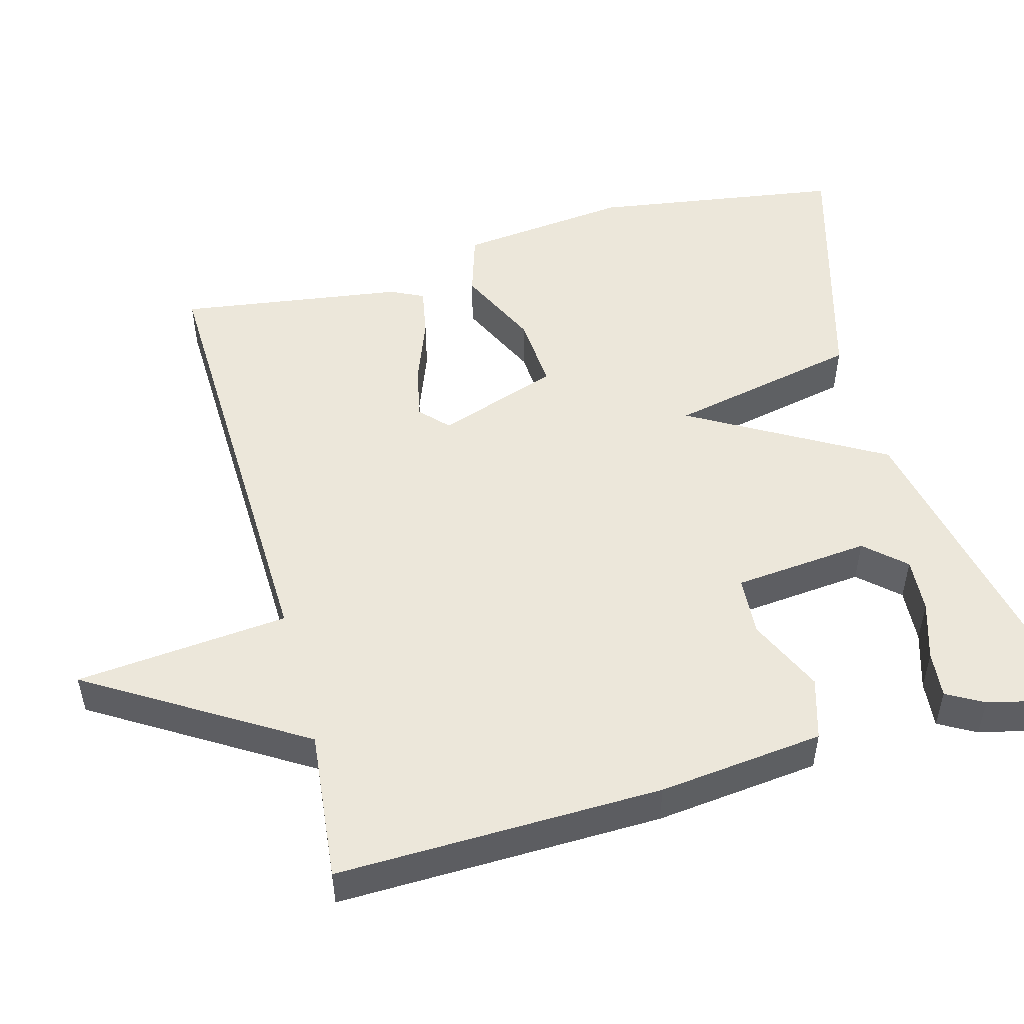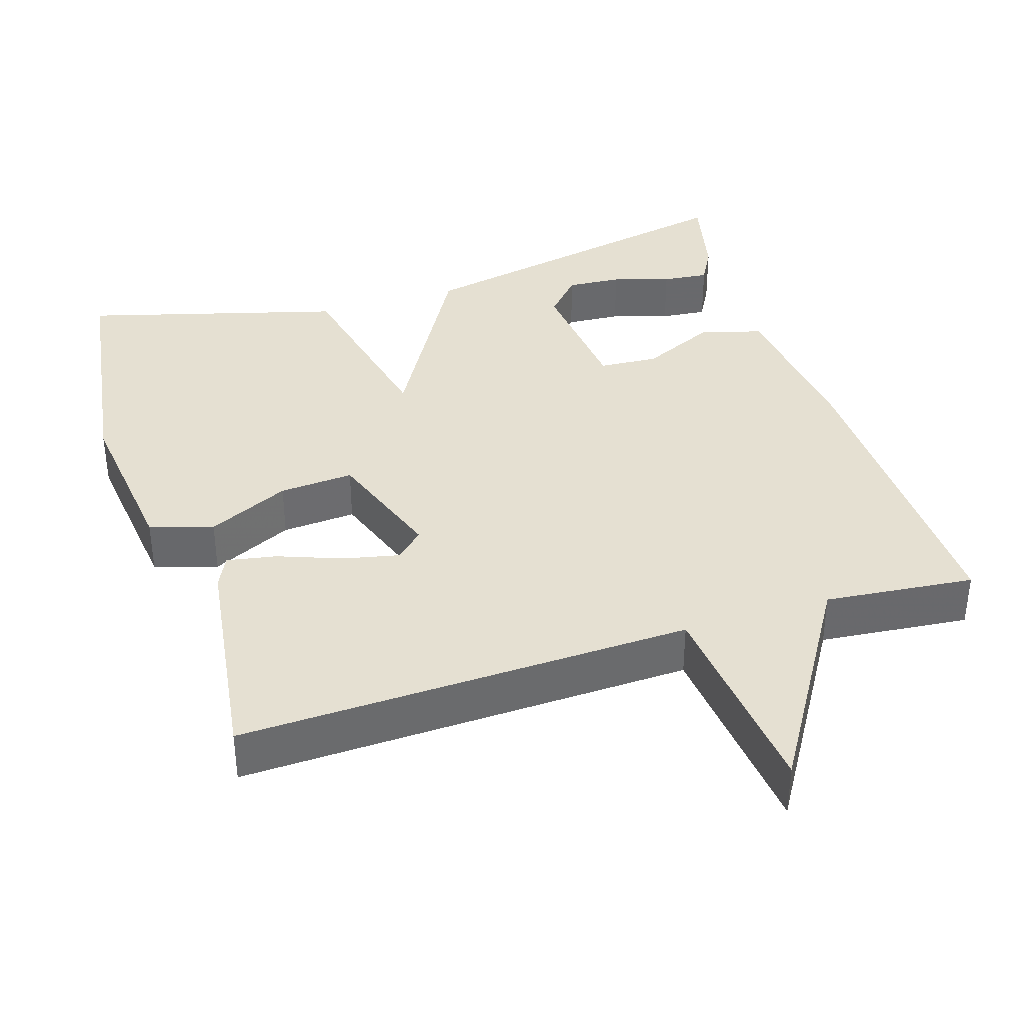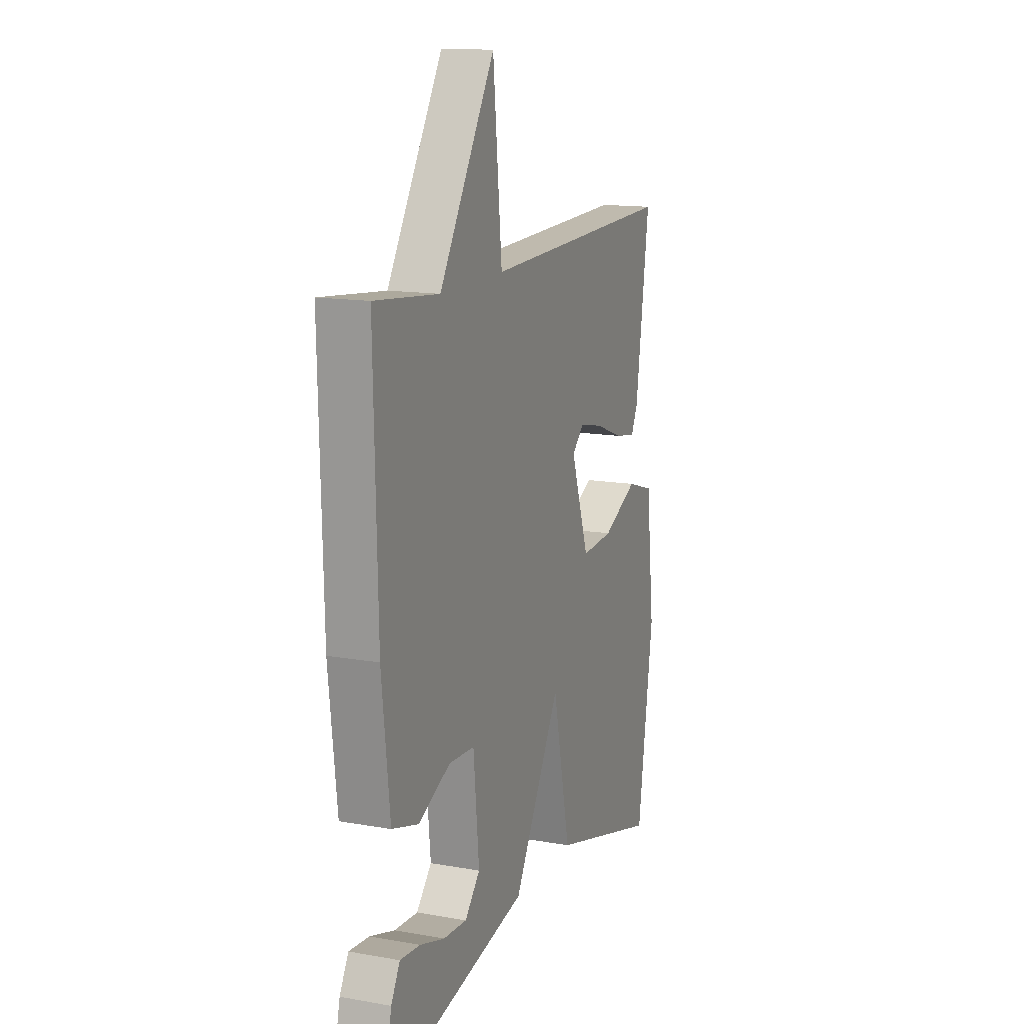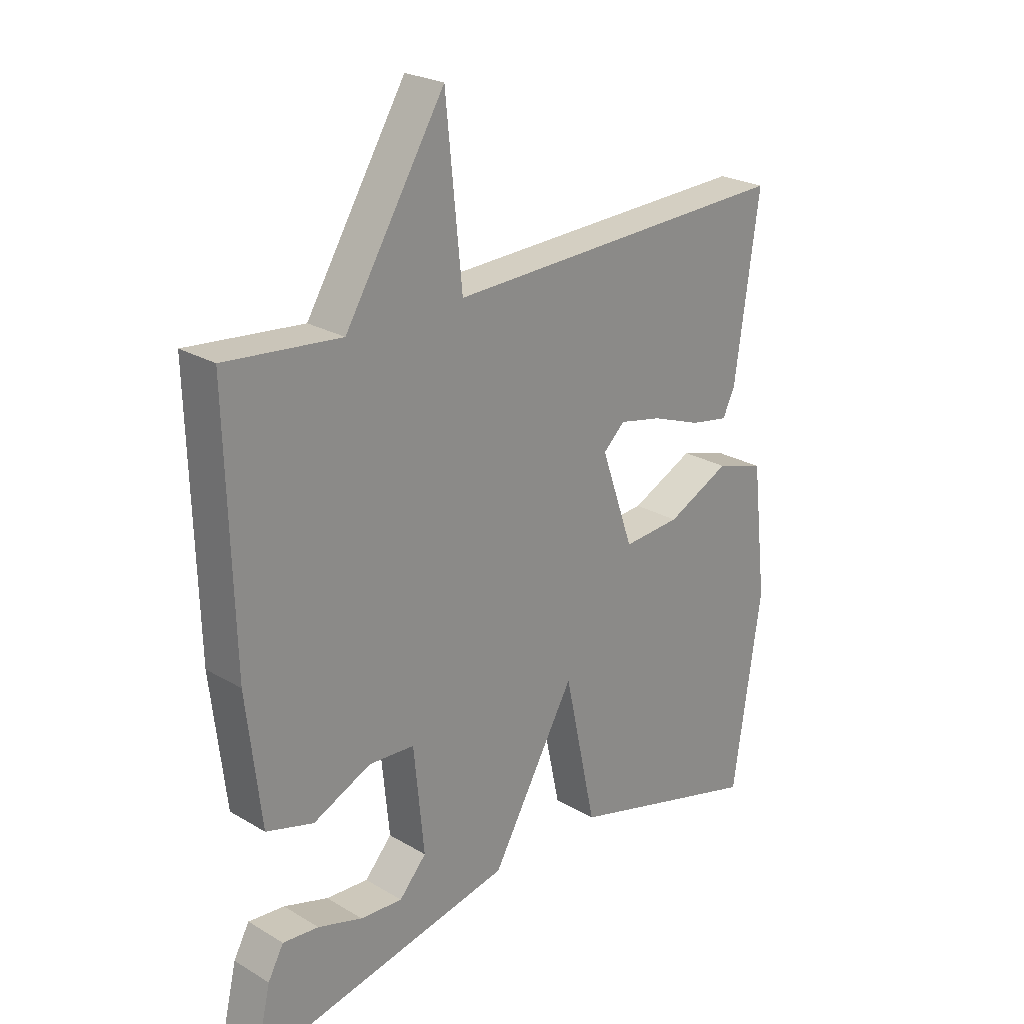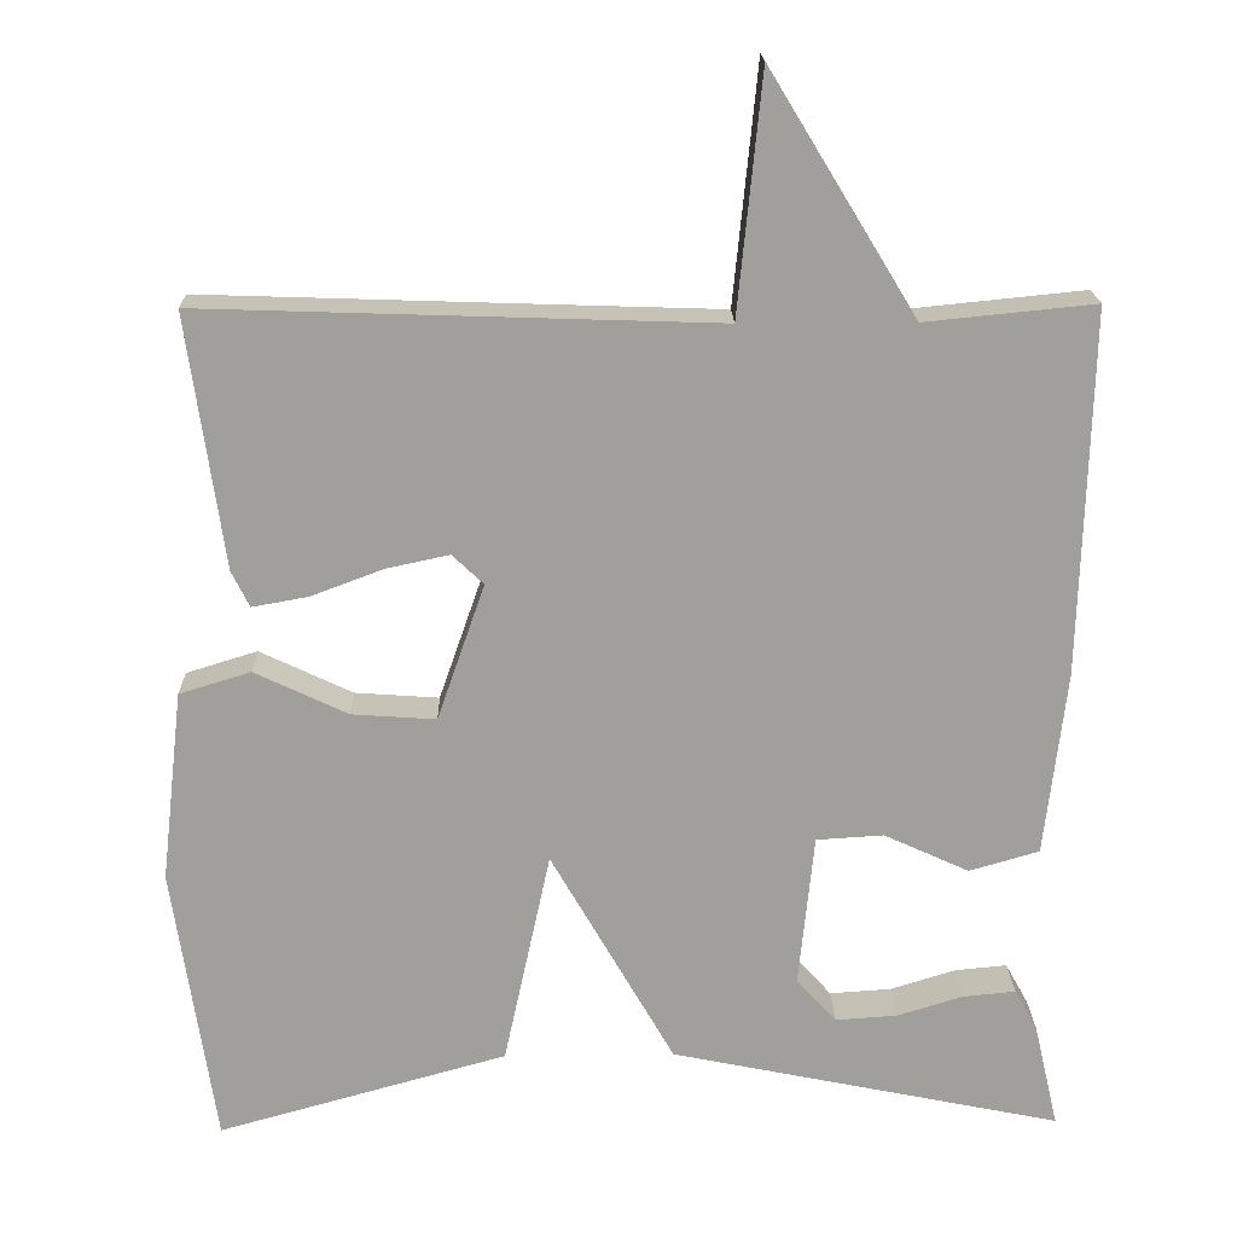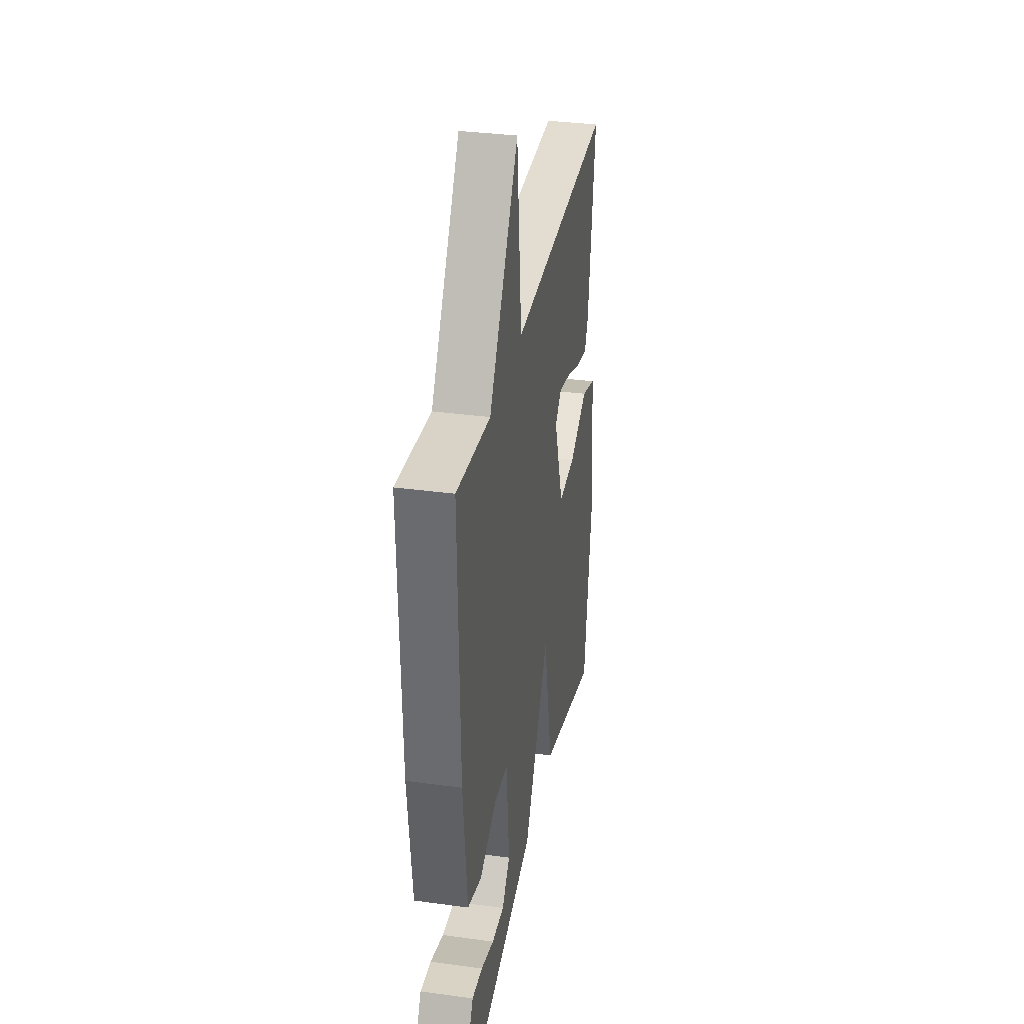
<metadata>
{"format":"obj","ext":"obj","renderer":"f3d","projection":"perspective","resolution":1024,"background":"white","views":[{"elev":50.9,"azim":75.0,"up":"+Y"},{"elev":37.6,"azim":-17.6,"up":"+Y"},{"elev":14.0,"azim":111.4,"up":"+Z"},{"elev":24.4,"azim":134.1,"up":"+Z"},{"elev":18.9,"azim":-1.3,"up":"+Z"},{"elev":33.5,"azim":100.6,"up":"+Z"}]}
</metadata>
<code>
v -0.5 0.07 0.5
v 0.101 0.07 0.48
v 0.129 0.07 0.761
v 0.301 0.07 0.48
v 0.5 0.07 0.5
v 0.489 0.07 0.071
v 0.464 0.07 -0.147
v 0.382 0.07 -0.171
v 0.282 0.07 -0.125
v 0.203 0.07 -0.13
v 0.185 0.07 -0.31
v 0.232 0.07 -0.362
v 0.305 0.07 -0.357
v 0.382 0.07 -0.333
v 0.444 0.07 -0.327
v 0.471 0.07 -0.376
v 0.5 0.07 -0.5
v 0.04 0.07 -0.405
v -0.105 0.07 -0.151
v -0.16 0.07 -0.405
v -0.5 0.07 -0.5
v -0.549 0.07 -0.17
v -0.523 0.07 0.056
v -0.439 0.07 0.082
v -0.33 0.07 0.03
v -0.231 0.07 0.023
v -0.175 0.07 0.184
v -0.212 0.07 0.219
v -0.286 0.07 0.203
v -0.371 0.07 0.171
v -0.437 0.07 0.159
v -0.458 0.07 0.202
v -0.5 0 0.5
v 0.101 0 0.48
v 0.129 0 0.761
v 0.301 0 0.48
v 0.5 0 0.5
v 0.489 0 0.071
v 0.464 0 -0.147
v 0.382 0 -0.171
v 0.282 0 -0.125
v 0.203 0 -0.13
v 0.185 0 -0.31
v 0.232 0 -0.362
v 0.305 0 -0.357
v 0.382 0 -0.333
v 0.444 0 -0.327
v 0.471 0 -0.376
v 0.5 0 -0.5
v 0.04 0 -0.405
v -0.105 0 -0.151
v -0.16 0 -0.405
v -0.5 0 -0.5
v -0.549 0 -0.17
v -0.523 0 0.056
v -0.439 0 0.082
v -0.33 0 0.03
v -0.231 0 0.023
v -0.175 0 0.184
v -0.212 0 0.219
v -0.286 0 0.203
v -0.371 0 0.171
v -0.437 0 0.159
v -0.458 0 0.202
f 32 1 2
f 31 32 2
f 30 31 2
f 29 30 2
f 28 29 2
f 27 28 2
f 26 27 2
f 23 24 25
f 22 23 25
f 21 22 25
f 20 21 25
f 19 20 25
f 19 25 26
f 15 16 17
f 14 15 17
f 13 14 17
f 12 13 17 18
f 11 12 18 19
f 7 8 9
f 6 7 9
f 5 6 9
f 4 5 9
f 4 9 10
f 3 4 10
f 2 3 10
f 11 19 26
f 10 11 26
f 2 10 26
f 34 33 64
f 34 64 63
f 34 63 62
f 34 62 61
f 34 61 60
f 34 60 59
f 34 59 58
f 57 56 55
f 57 55 54
f 57 54 53
f 57 53 52
f 57 52 51
f 58 57 51
f 49 48 47
f 49 47 46
f 49 46 45
f 50 49 45 44
f 51 50 44 43
f 41 40 39
f 41 39 38
f 41 38 37
f 41 37 36
f 42 41 36
f 42 36 35
f 42 35 34
f 58 51 43
f 58 43 42
f 58 42 34
f 1 33 34 2
f 2 34 35 3
f 3 35 36 4
f 4 36 37 5
f 5 37 38 6
f 6 38 39 7
f 7 39 40 8
f 8 40 41 9
f 9 41 42 10
f 10 42 43 11
f 11 43 44 12
f 12 44 45 13
f 13 45 46 14
f 14 46 47 15
f 15 47 48 16
f 16 48 49 17
f 17 49 50 18
f 18 50 51 19
f 19 51 52 20
f 20 52 53 21
f 21 53 54 22
f 22 54 55 23
f 23 55 56 24
f 24 56 57 25
f 25 57 58 26
f 26 58 59 27
f 27 59 60 28
f 28 60 61 29
f 29 61 62 30
f 30 62 63 31
f 31 63 64 32
f 32 64 33 1

</code>
